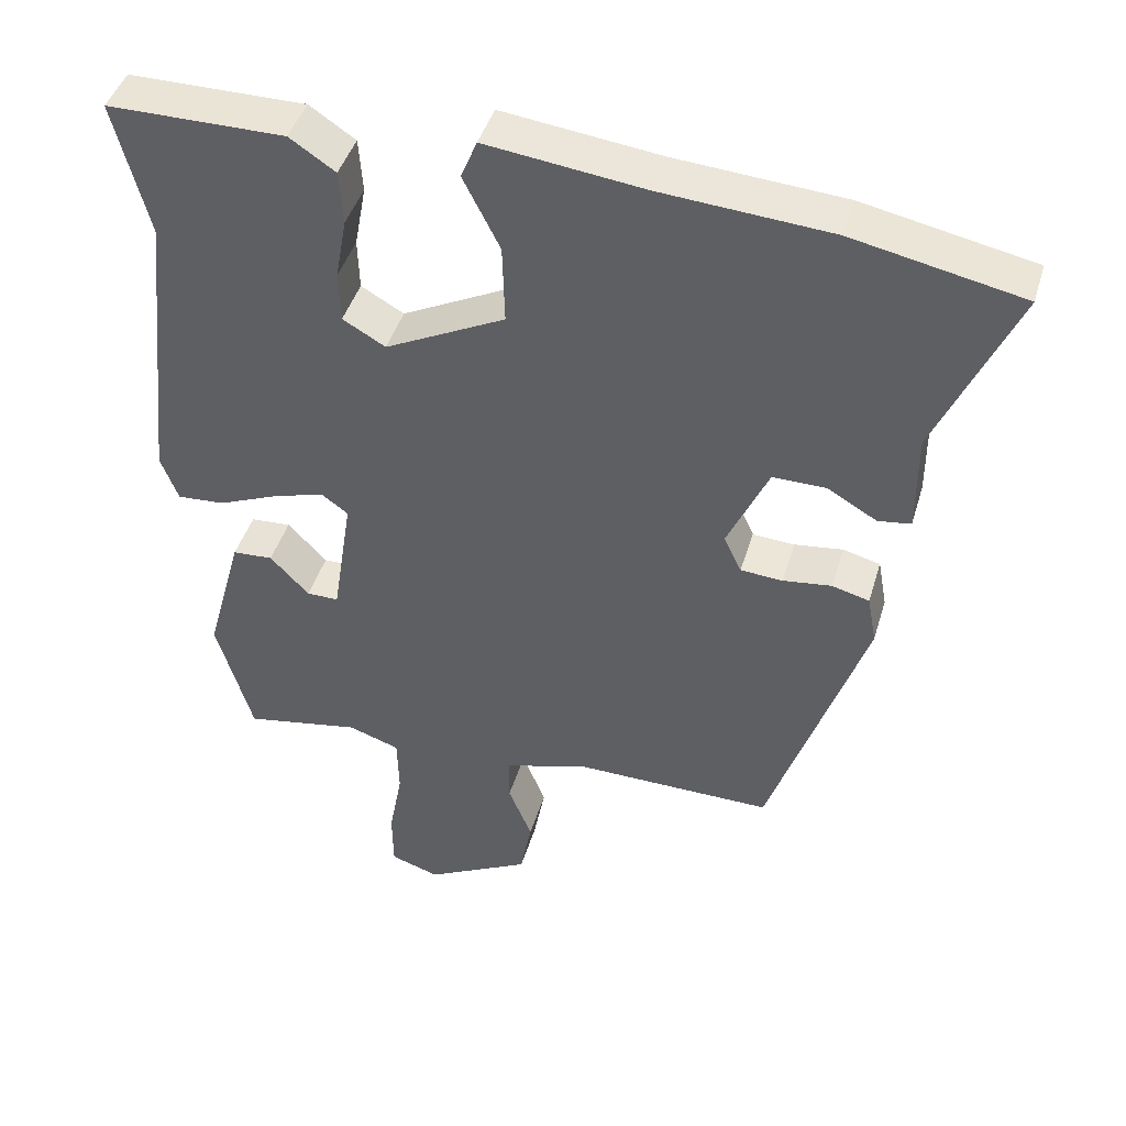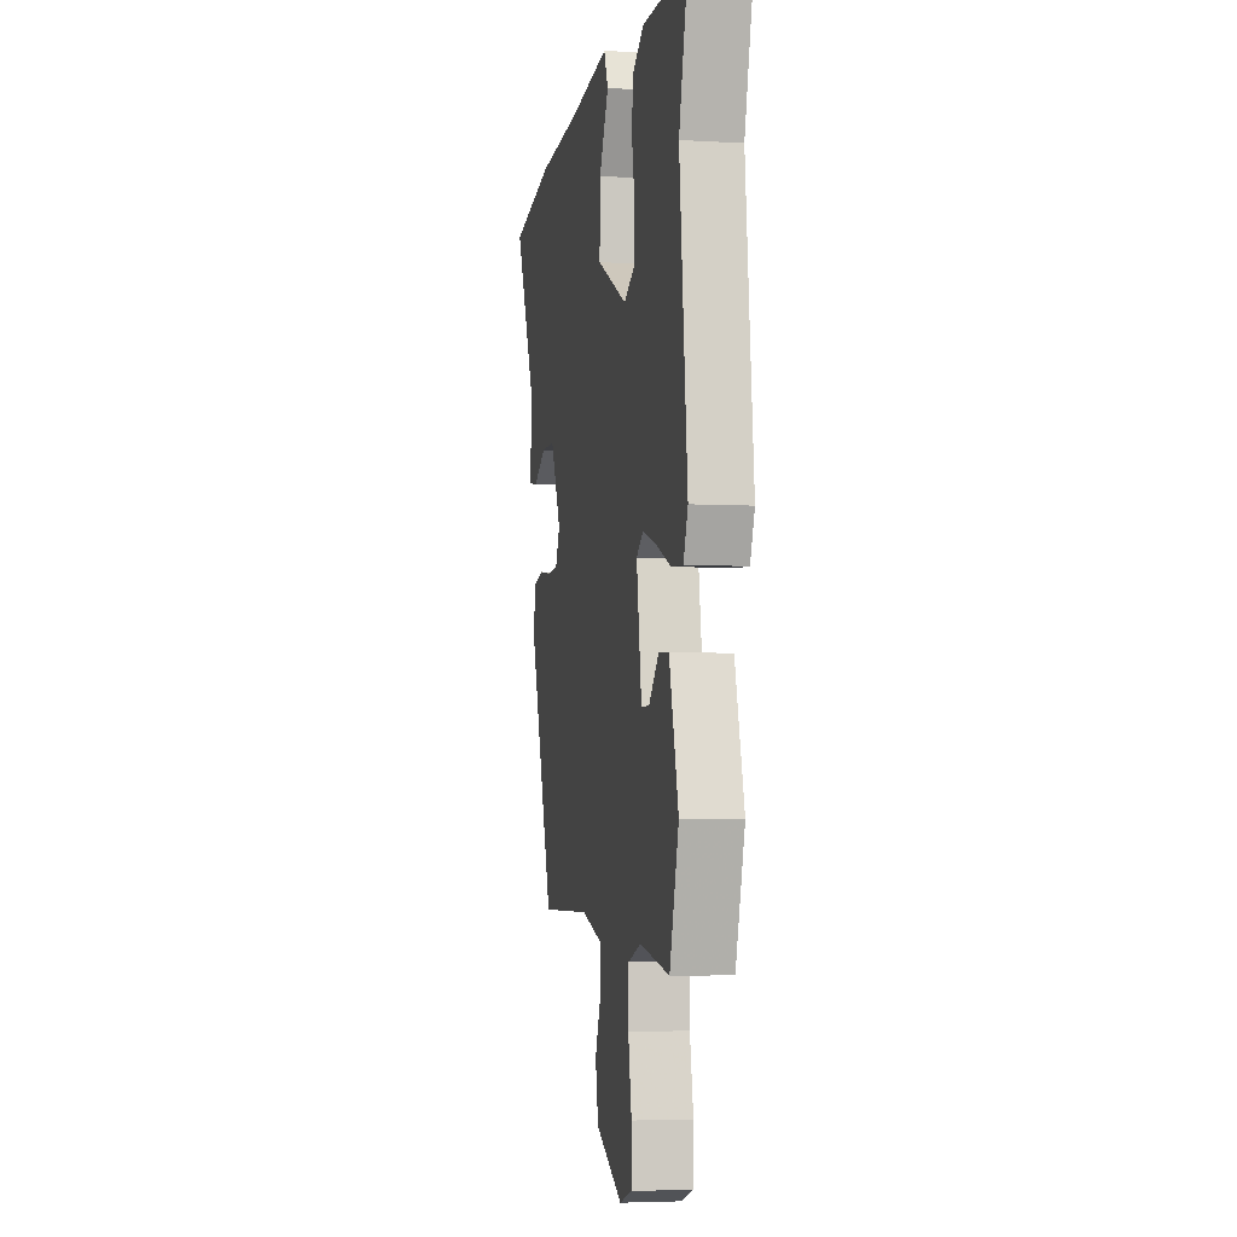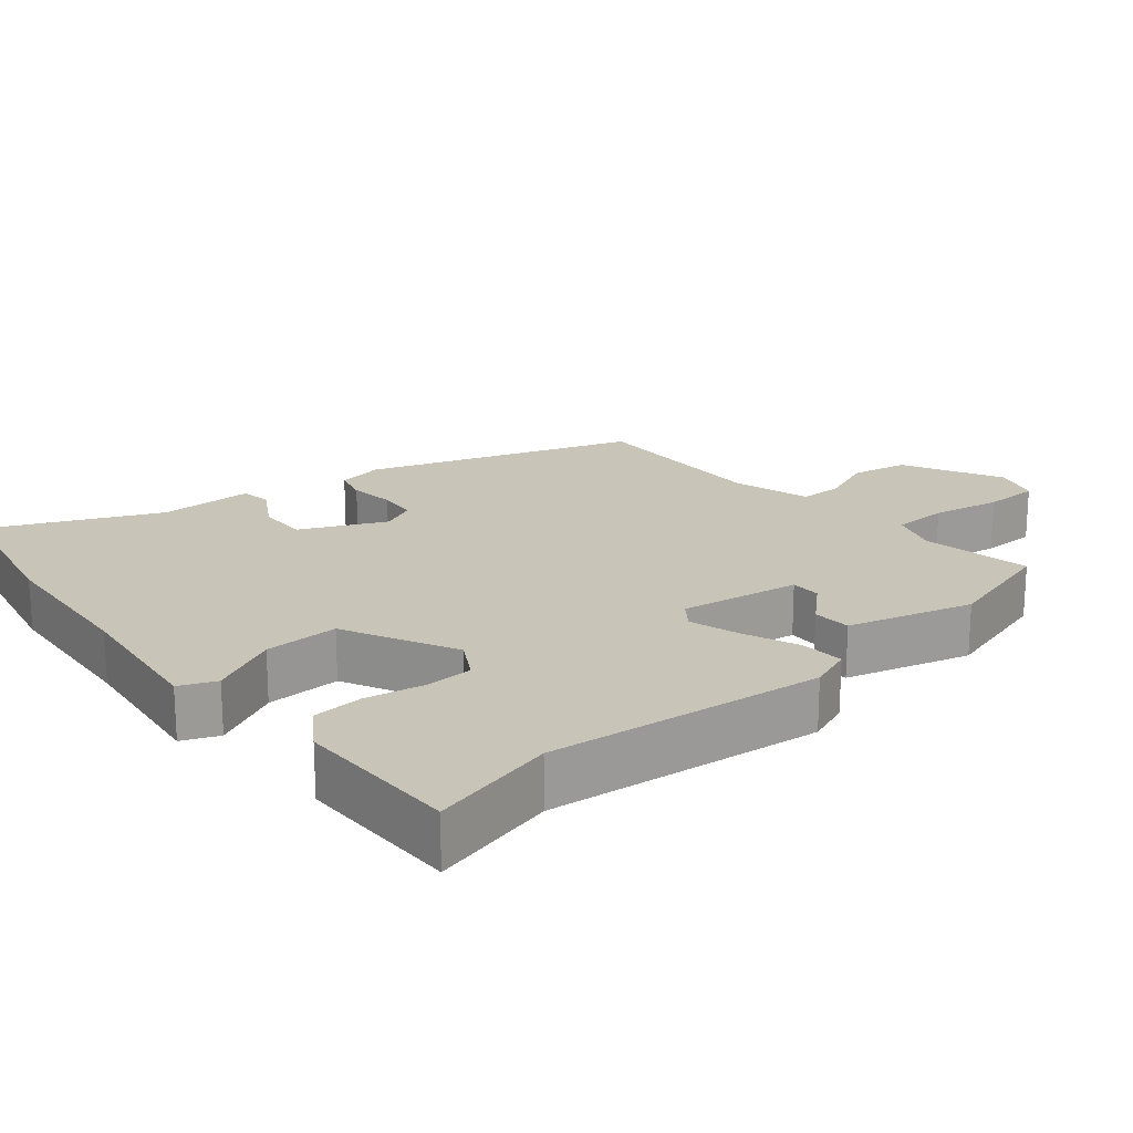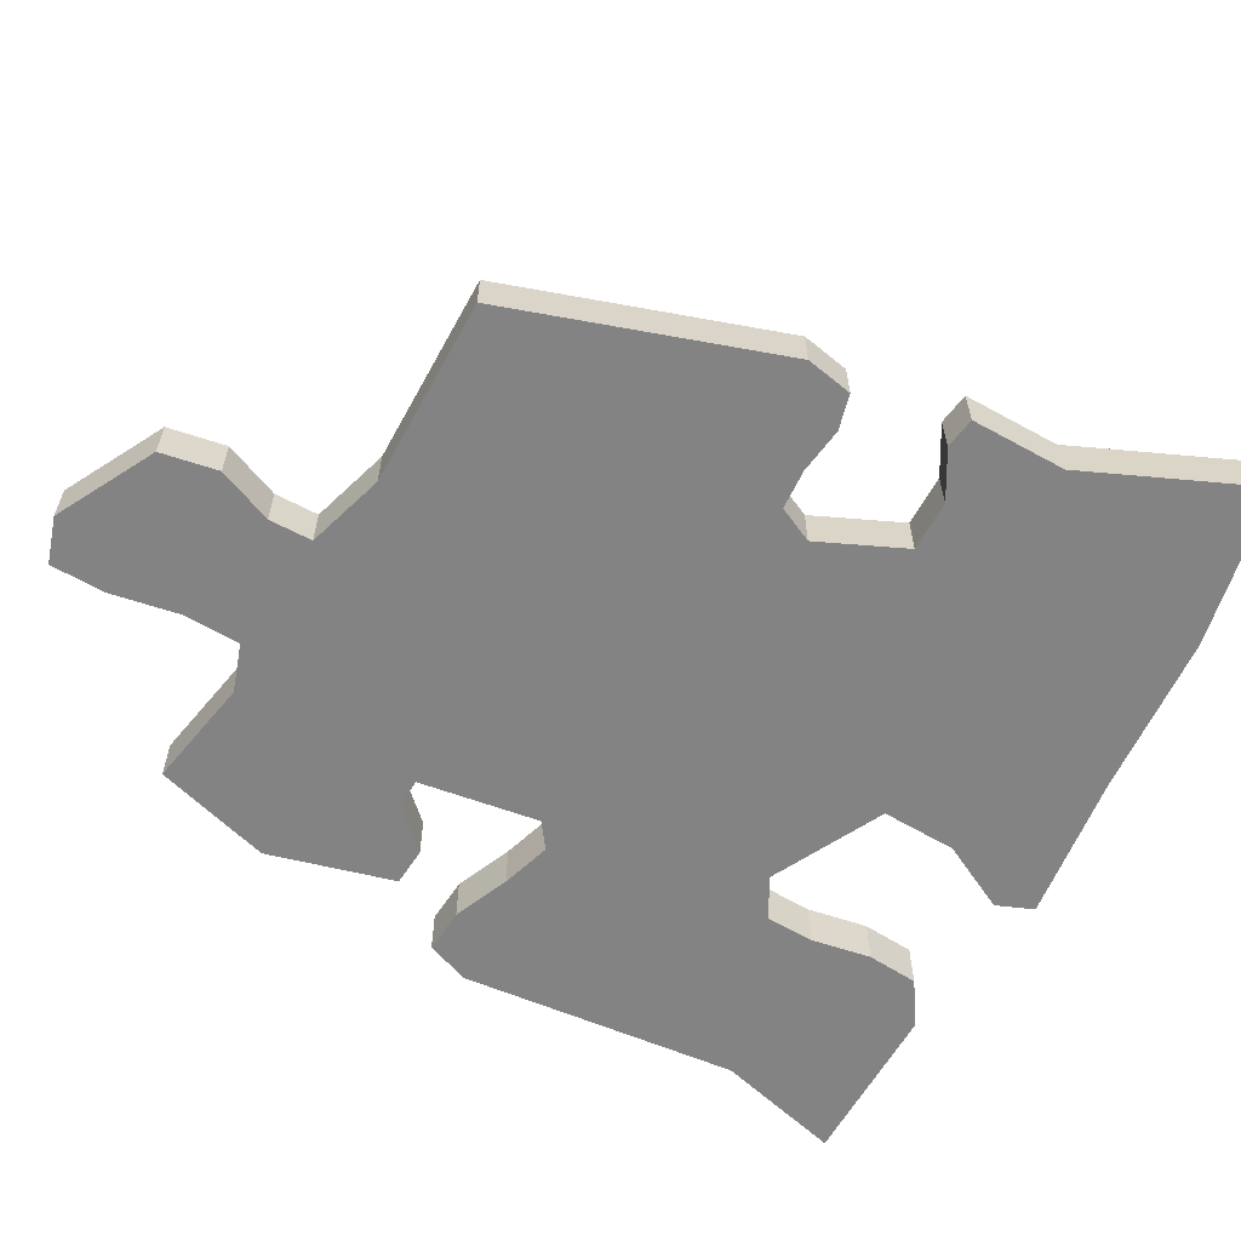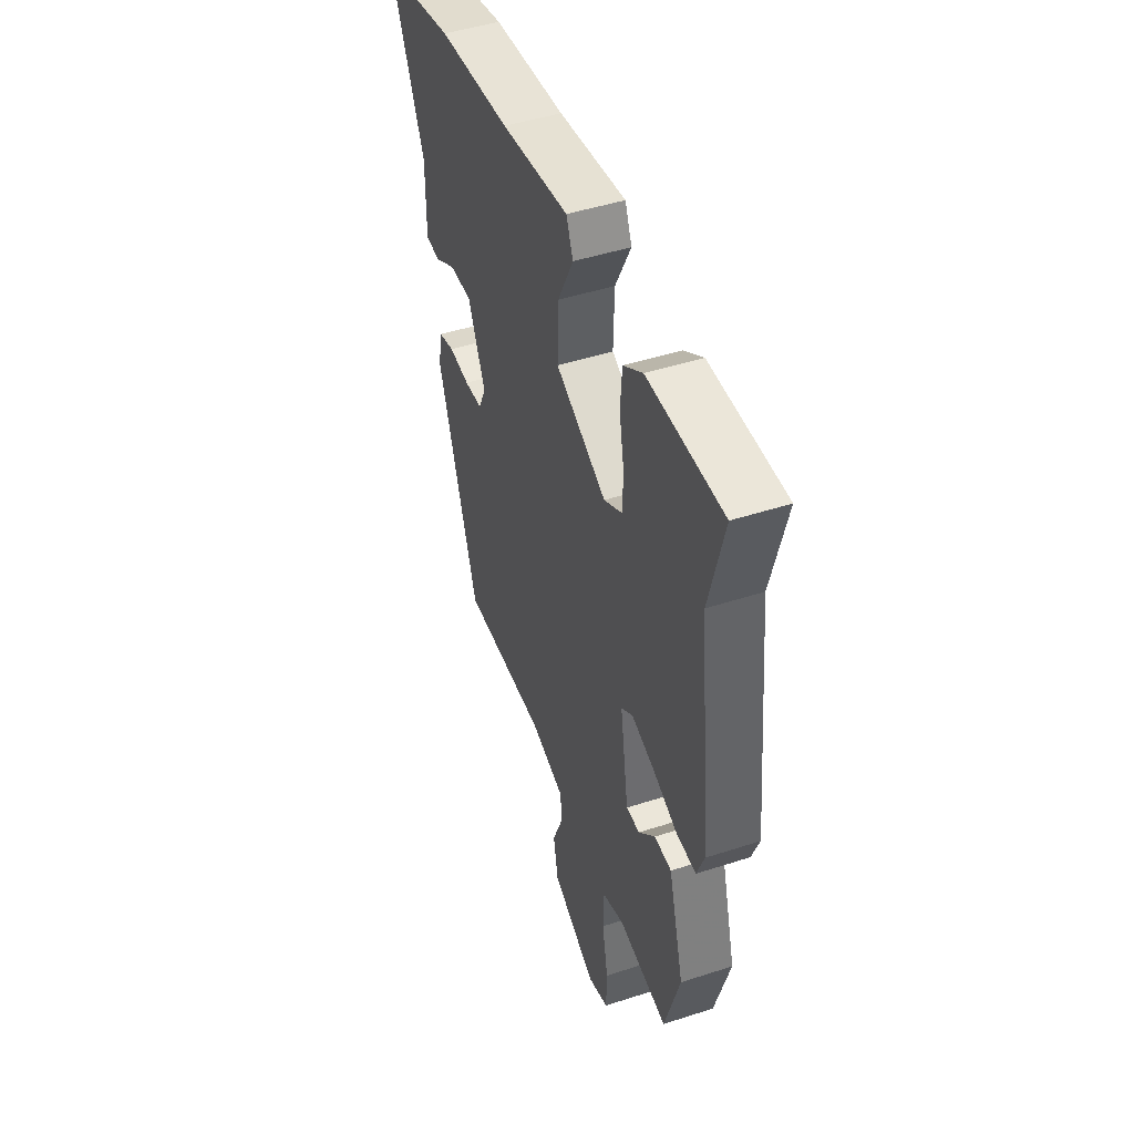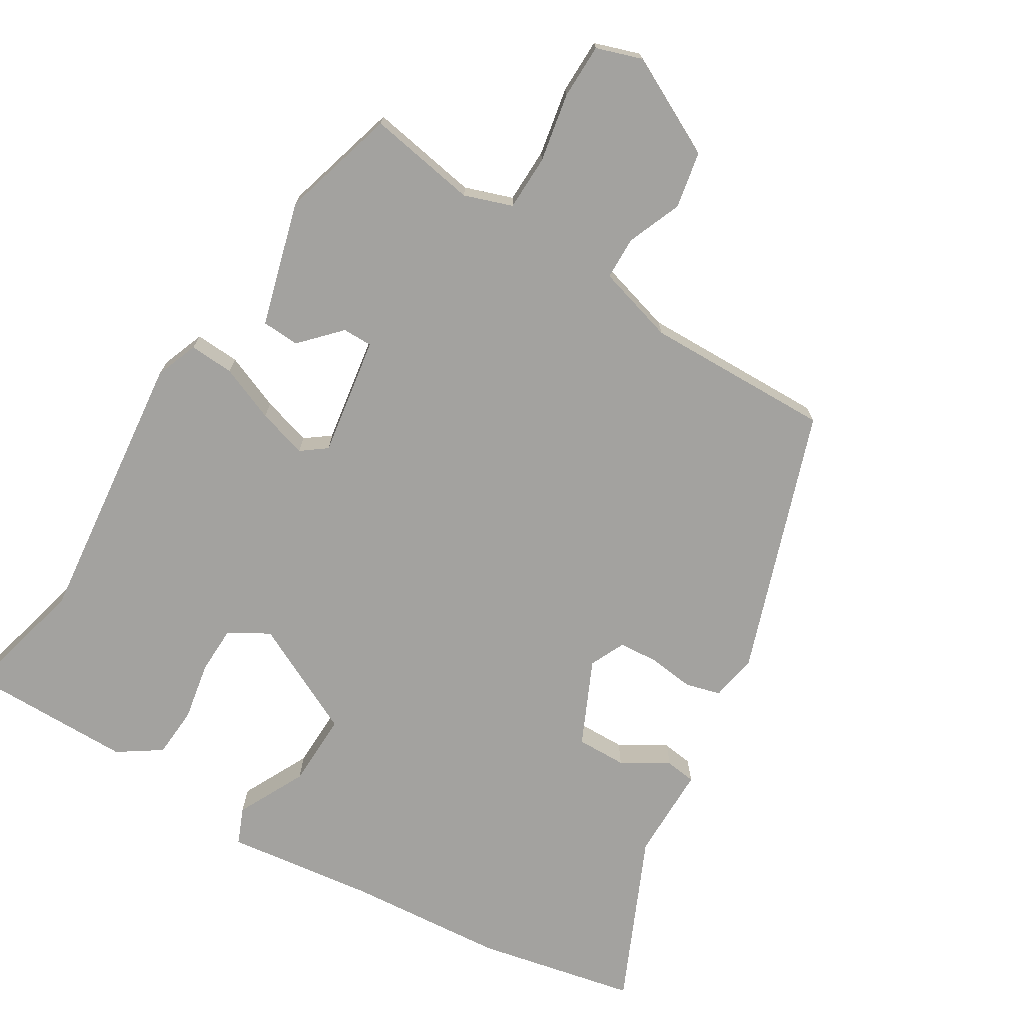
<metadata>
{"format":"obj","ext":"obj","renderer":"f3d","projection":"perspective","resolution":1024,"background":"white","views":[{"elev":43.6,"azim":-163.8,"up":"+Z"},{"elev":-4.3,"azim":79.1,"up":"+Z"},{"elev":20.1,"azim":50.2,"up":"+Y"},{"elev":-61.1,"azim":-119.4,"up":"+Y"},{"elev":46.7,"azim":69.7,"up":"+Z"},{"elev":-72.6,"azim":148.9,"up":"+Y"}]}
</metadata>
<code>
v 0.41 0.07 -0.513
v 0.257 0.07 -0.486
v 0.19 0.07 -0.509
v 0.188 0.07 -0.586
v 0.206 0.07 -0.682
v 0.205 0.07 -0.759
v 0.141 0.07 -0.78
v 0.003 0.07 -0.709
v -0.012 0.07 -0.63
v 0.019 0.07 -0.554
v 0.018 0.07 -0.494
v -0.091 0.07 -0.462
v -0.352 0.07 -0.466
v -0.478 0.07 -0.096
v -0.466 0.07 -0.031
v -0.417 0.07 -0.018
v -0.353 0.07 -0.026
v -0.298 0.07 -0.022
v -0.275 0.07 0.027
v -0.329 0.07 0.145
v -0.399 0.07 0.144
v -0.464 0.07 0.106
v -0.507 0.07 0.112
v -0.507 0.07 0.244
v -0.611 0.07 0.477
v -0.388 0.07 0.523
v -0.166 0.07 0.54
v 0.041 0.07 0.566
v 0.062 0.07 0.515
v 0.014 0.07 0.42
v 0.011 0.07 0.316
v 0.168 0.07 0.238
v 0.224 0.07 0.27
v 0.226 0.07 0.337
v 0.211 0.07 0.419
v 0.216 0.07 0.49
v 0.276 0.07 0.53
v 0.508 0.07 0.53
v 0.463 0.07 0.354
v 0.504 0.07 -0.032
v 0.481 0.07 -0.092
v 0.419 0.07 -0.088
v 0.341 0.07 -0.056
v 0.272 0.07 -0.035
v 0.237 0.07 -0.061
v 0.263 0.07 -0.228
v 0.305 0.07 -0.228
v 0.356 0.07 -0.174
v 0.409 0.07 -0.177
v 0.457 0.07 -0.351
v 0.41 0 -0.513
v 0.257 0 -0.486
v 0.19 0 -0.509
v 0.188 0 -0.586
v 0.206 0 -0.682
v 0.205 0 -0.759
v 0.141 0 -0.78
v 0.003 0 -0.709
v -0.012 0 -0.63
v 0.019 0 -0.554
v 0.018 0 -0.494
v -0.091 0 -0.462
v -0.352 0 -0.466
v -0.478 0 -0.096
v -0.466 0 -0.031
v -0.417 0 -0.018
v -0.353 0 -0.026
v -0.298 0 -0.022
v -0.275 0 0.027
v -0.329 0 0.145
v -0.399 0 0.144
v -0.464 0 0.106
v -0.507 0 0.112
v -0.507 0 0.244
v -0.611 0 0.477
v -0.388 0 0.523
v -0.166 0 0.54
v 0.041 0 0.566
v 0.062 0 0.515
v 0.014 0 0.42
v 0.011 0 0.316
v 0.168 0 0.238
v 0.224 0 0.27
v 0.226 0 0.337
v 0.211 0 0.419
v 0.216 0 0.49
v 0.276 0 0.53
v 0.508 0 0.53
v 0.463 0 0.354
v 0.504 0 -0.032
v 0.481 0 -0.092
v 0.419 0 -0.088
v 0.341 0 -0.056
v 0.272 0 -0.035
v 0.237 0 -0.061
v 0.263 0 -0.228
v 0.305 0 -0.228
v 0.356 0 -0.174
v 0.409 0 -0.177
v 0.457 0 -0.351
f 47 48 49 50
f 46 47 50 1
f 40 41 42 43
f 39 40 43 44
f 38 39 44 45
f 34 35 36 37
f 33 34 37 38
f 27 28 29 30
f 27 30 31
f 24 25 26 27
f 24 27 31
f 21 22 23 24
f 20 21 24 31
f 19 20 31 32
f 14 15 16 17
f 12 13 14 17
f 11 12 17 18
f 7 8 9 10
f 7 10 11
f 4 5 6 7
f 3 4 7 11
f 2 3 11 18
f 46 1 2 18
f 33 38 45
f 32 33 45
f 32 45 46
f 18 19 32 46
f 100 99 98 97
f 51 100 97 96
f 93 92 91 90
f 94 93 90 89
f 95 94 89 88
f 87 86 85 84
f 88 87 84 83
f 80 79 78 77
f 81 80 77
f 77 76 75 74
f 81 77 74
f 74 73 72 71
f 81 74 71 70
f 82 81 70 69
f 67 66 65 64
f 67 64 63 62
f 68 67 62 61
f 60 59 58 57
f 61 60 57
f 57 56 55 54
f 61 57 54 53
f 68 61 53 52
f 68 52 51 96
f 95 88 83
f 95 83 82
f 96 95 82
f 96 82 69 68
f 1 51 52 2
f 2 52 53 3
f 3 53 54 4
f 4 54 55 5
f 5 55 56 6
f 6 56 57 7
f 7 57 58 8
f 8 58 59 9
f 9 59 60 10
f 10 60 61 11
f 11 61 62 12
f 12 62 63 13
f 13 63 64 14
f 14 64 65 15
f 15 65 66 16
f 16 66 67 17
f 17 67 68 18
f 18 68 69 19
f 19 69 70 20
f 20 70 71 21
f 21 71 72 22
f 22 72 73 23
f 23 73 74 24
f 24 74 75 25
f 25 75 76 26
f 26 76 77 27
f 27 77 78 28
f 28 78 79 29
f 29 79 80 30
f 30 80 81 31
f 31 81 82 32
f 32 82 83 33
f 33 83 84 34
f 34 84 85 35
f 35 85 86 36
f 36 86 87 37
f 37 87 88 38
f 38 88 89 39
f 39 89 90 40
f 40 90 91 41
f 41 91 92 42
f 42 92 93 43
f 43 93 94 44
f 44 94 95 45
f 45 95 96 46
f 46 96 97 47
f 47 97 98 48
f 48 98 99 49
f 49 99 100 50
f 50 100 51 1

</code>
